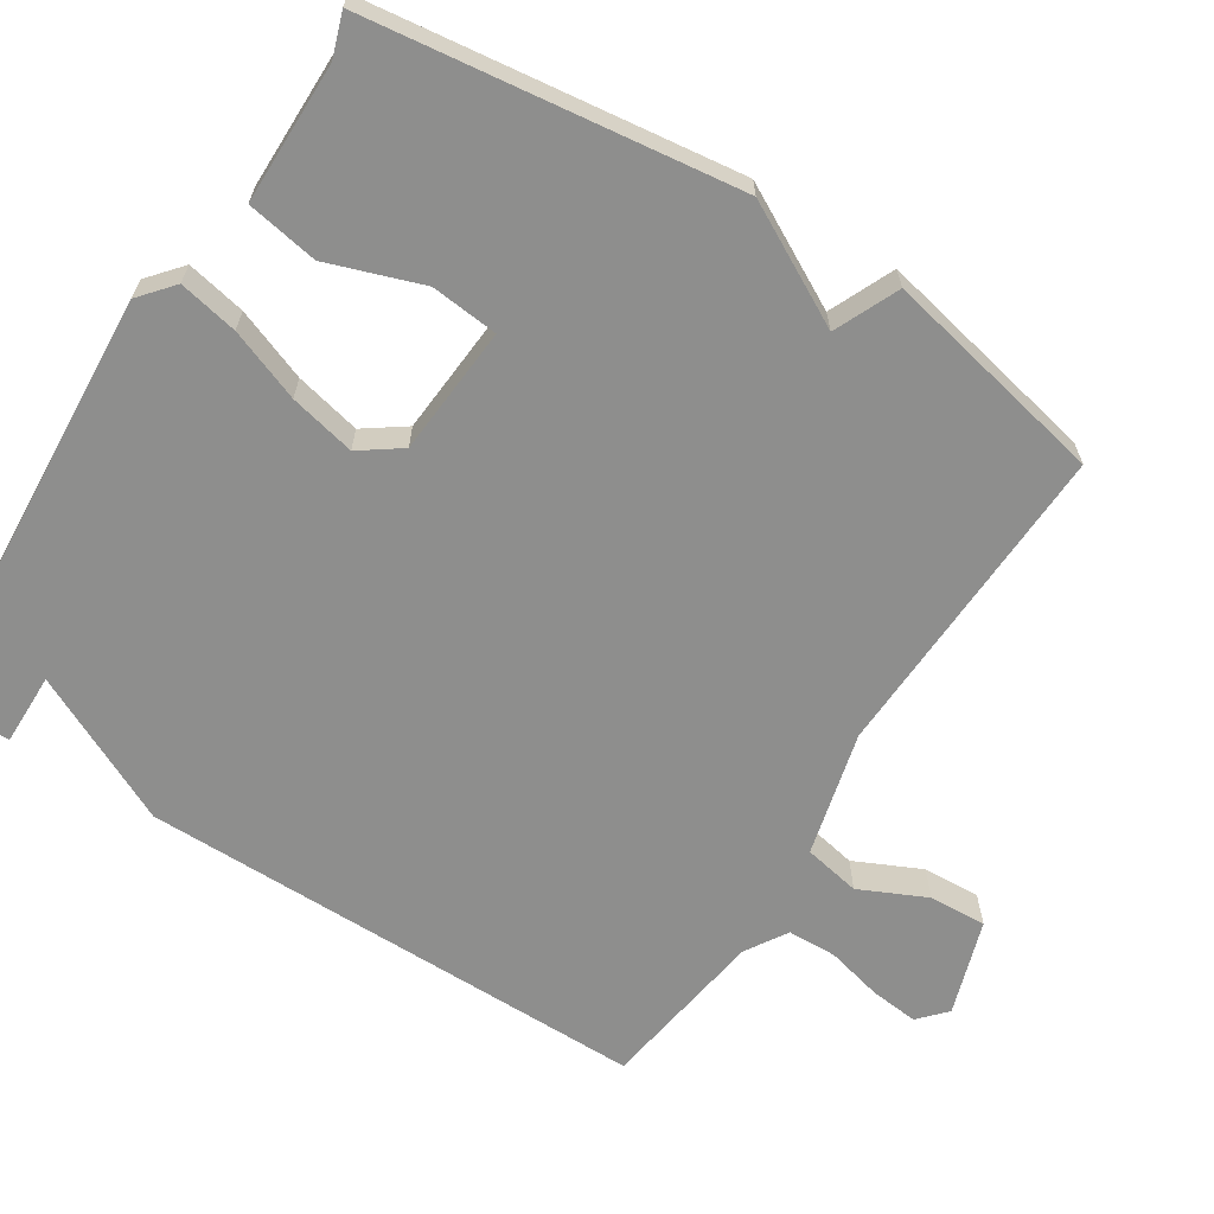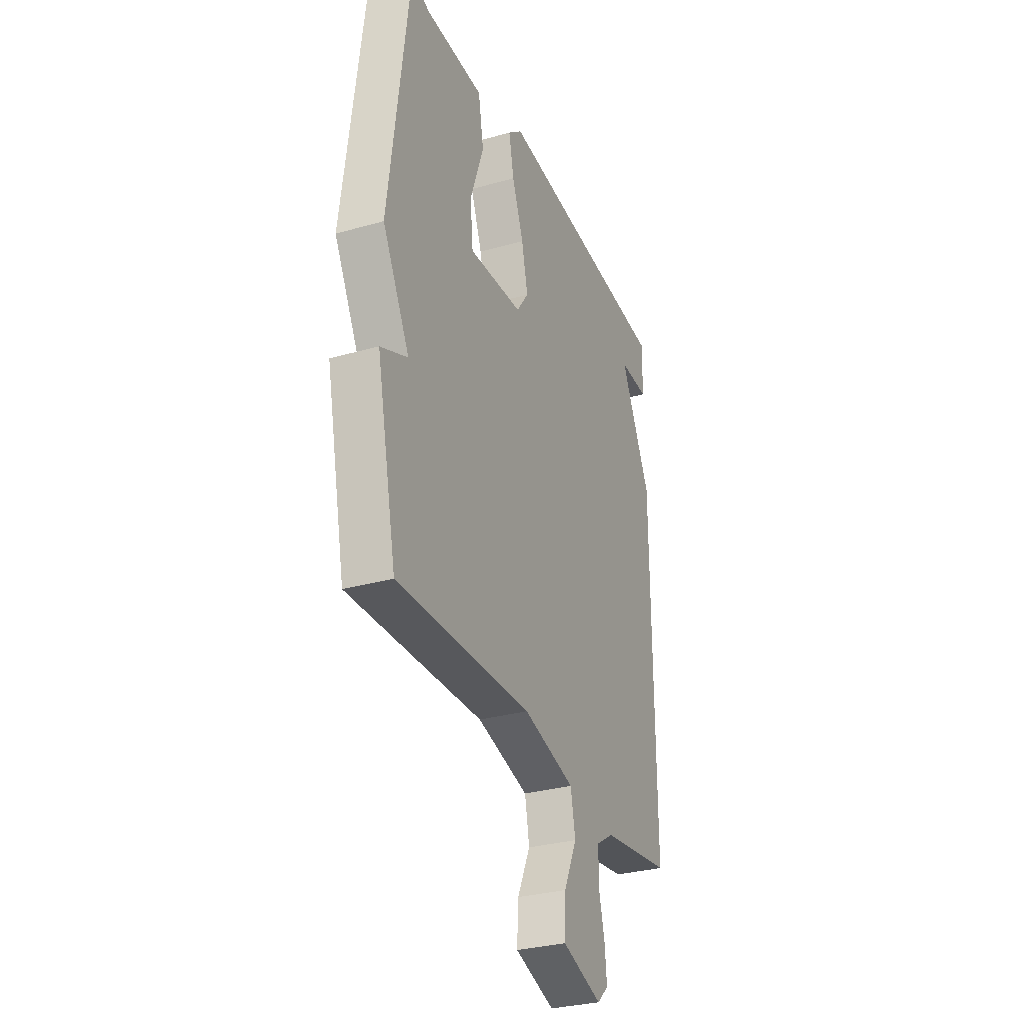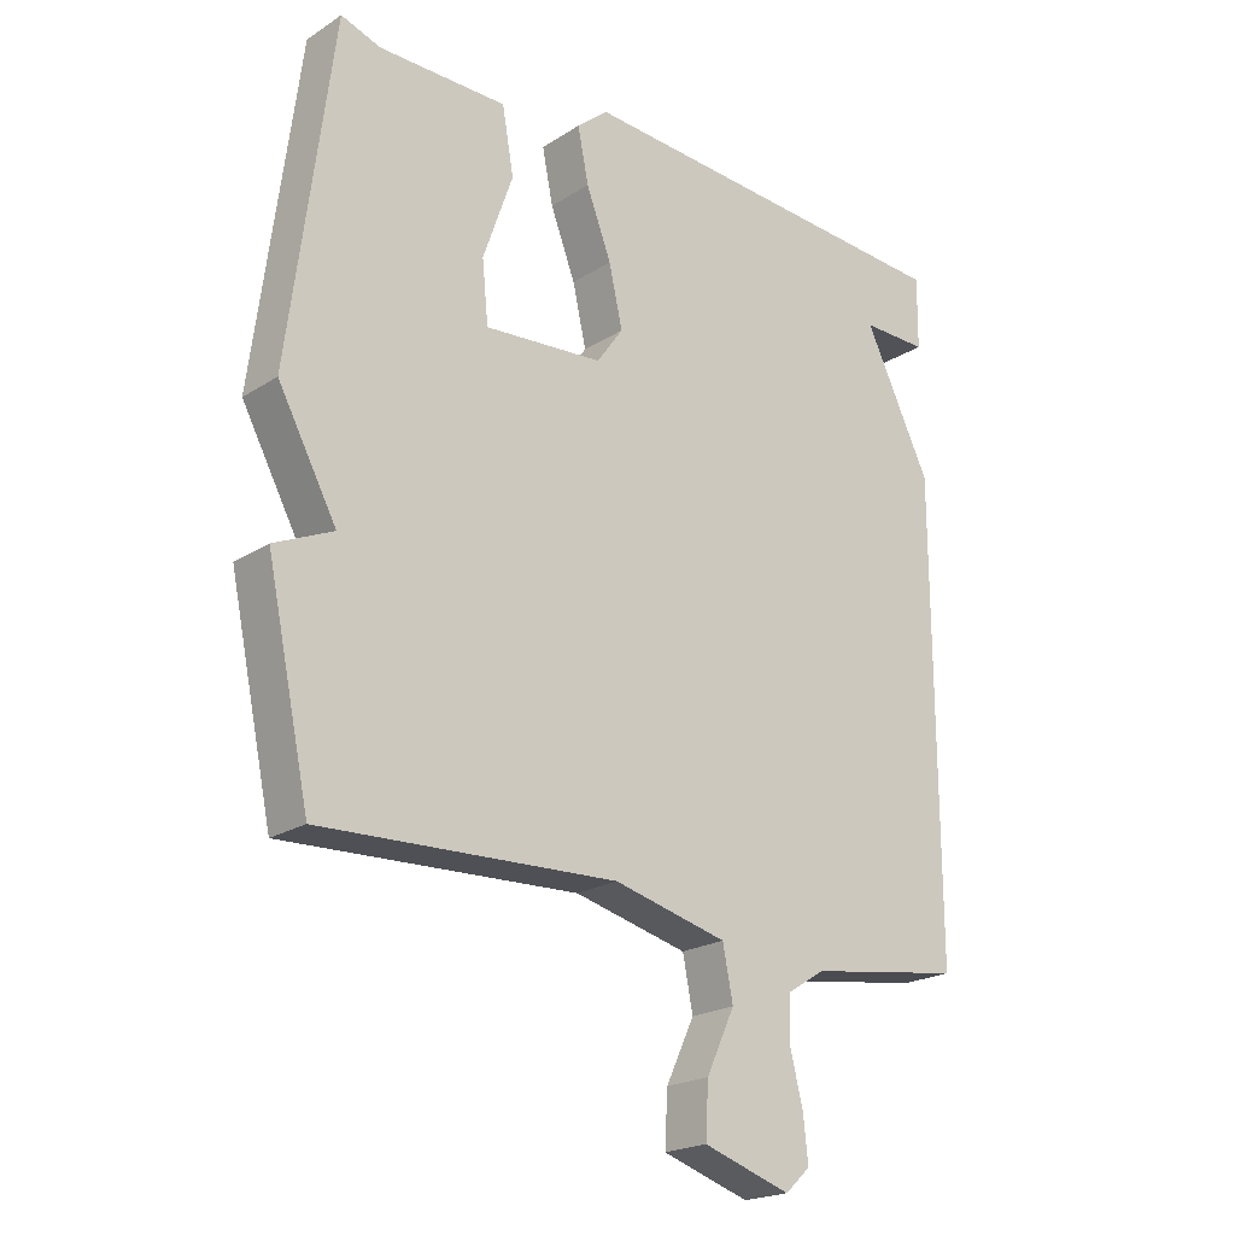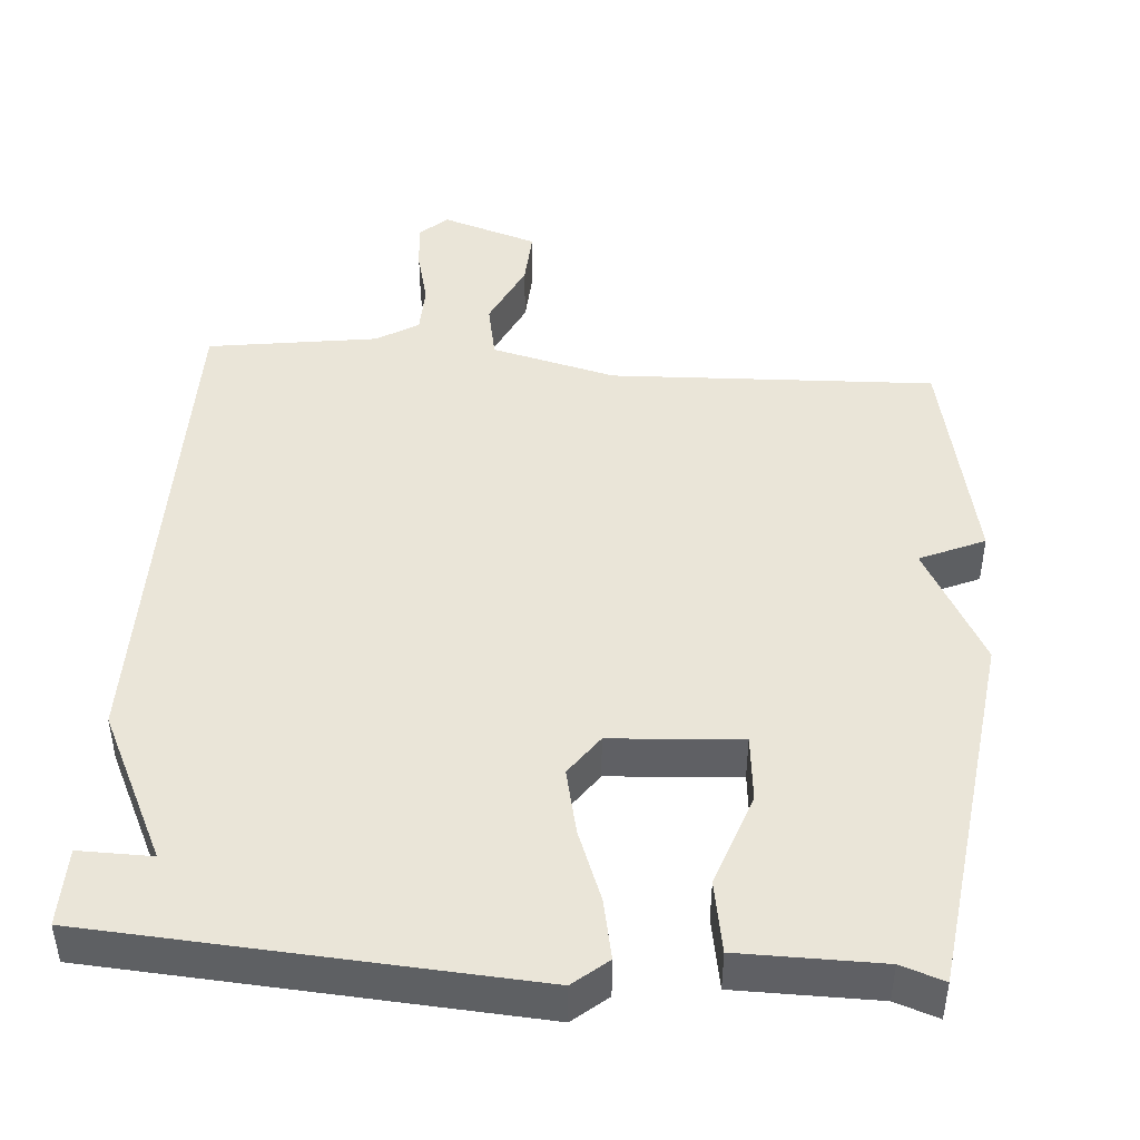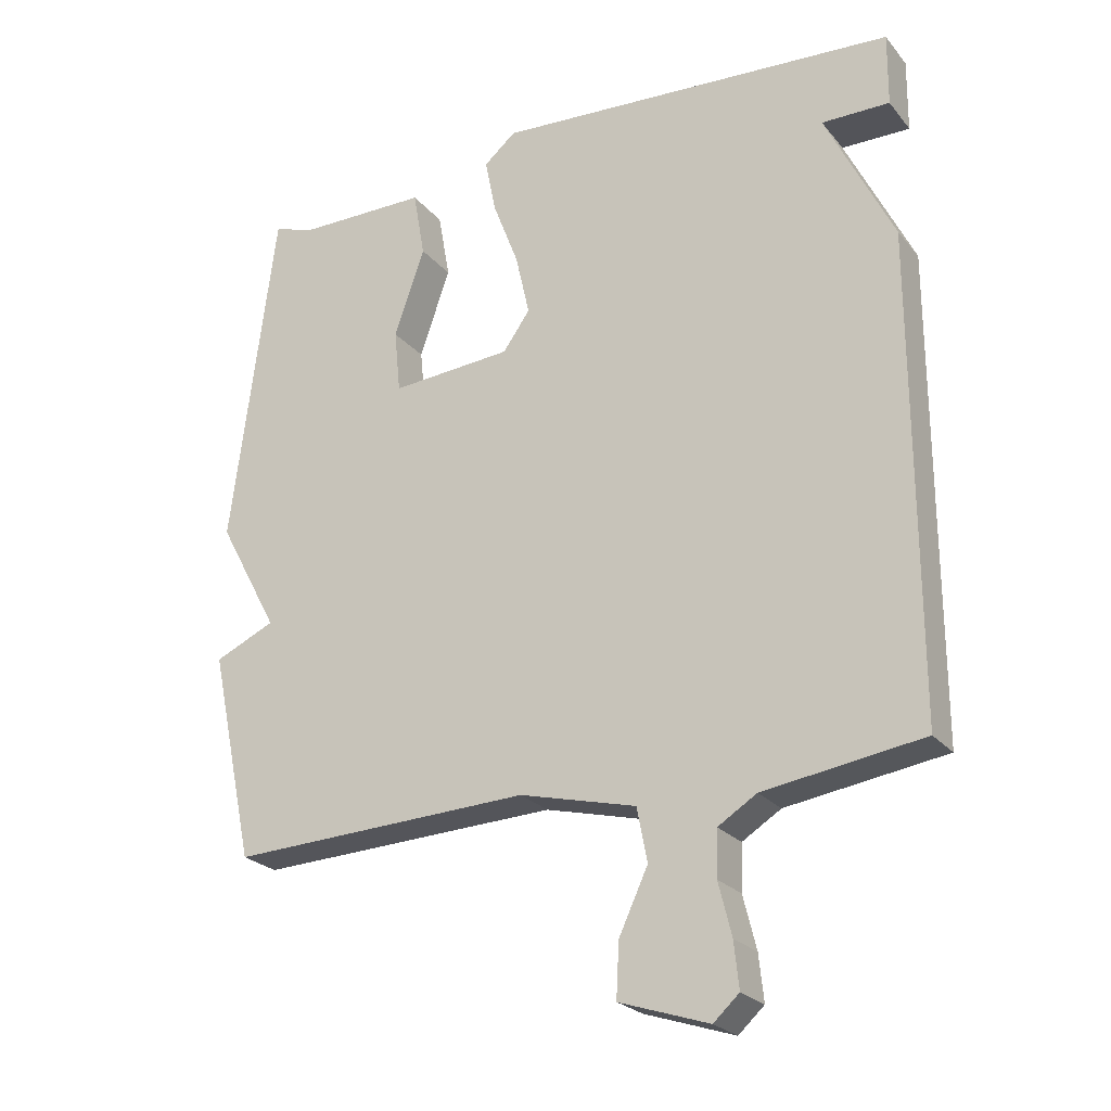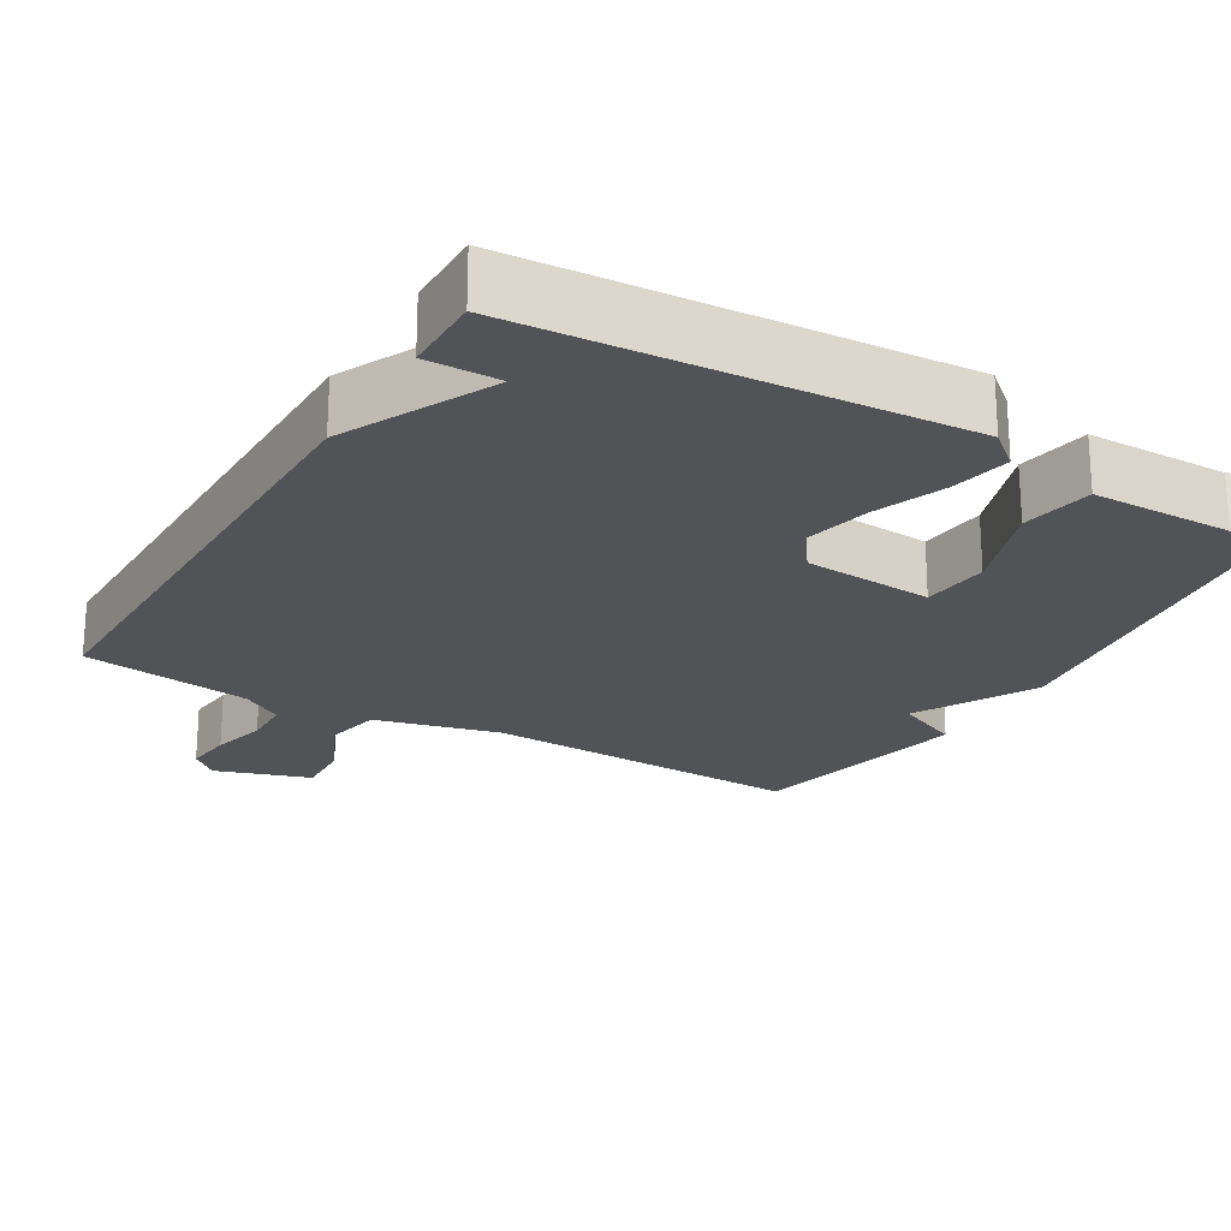
<metadata>
{"format":"obj","ext":"obj","renderer":"f3d","projection":"perspective","resolution":1024,"background":"white","views":[{"elev":-64.8,"azim":57.6,"up":"+Y"},{"elev":-31.0,"azim":112.1,"up":"+Z"},{"elev":-21.1,"azim":138.6,"up":"+Z"},{"elev":45.3,"azim":4.5,"up":"+Y"},{"elev":-24.0,"azim":-150.6,"up":"+Z"},{"elev":-22.4,"azim":-30.4,"up":"+Y"}]}
</metadata>
<code>
v -0.5 0.07 0.5
v 0.083 0.07 0.537
v 0.129 0.07 0.498
v 0.113 0.07 0.418
v 0.076 0.07 0.321
v 0.056 0.07 0.232
v 0.095 0.07 0.177
v 0.27 0.07 0.164
v 0.279 0.07 0.255
v 0.235 0.07 0.382
v 0.252 0.07 0.479
v 0.442 0.07 0.48
v 0.5 0.07 0.5
v 0.564 0.07 0.003
v 0.477 0.07 -0.158
v 0.564 0.07 -0.197
v 0.5 0.07 -0.5
v 0.064 0.07 -0.482
v -0.104 0.07 -0.524
v -0.119 0.07 -0.601
v -0.077 0.07 -0.691
v -0.073 0.07 -0.769
v -0.202 0.07 -0.811
v -0.239 0.07 -0.777
v -0.232 0.07 -0.711
v -0.213 0.07 -0.635
v -0.215 0.07 -0.569
v -0.271 0.07 -0.534
v -0.5 0.07 -0.5
v -0.499 0.07 0.194
v -0.401 0.07 0.395
v -0.499 0.07 0.394
v -0.5 0 0.5
v 0.083 0 0.537
v 0.129 0 0.498
v 0.113 0 0.418
v 0.076 0 0.321
v 0.056 0 0.232
v 0.095 0 0.177
v 0.27 0 0.164
v 0.279 0 0.255
v 0.235 0 0.382
v 0.252 0 0.479
v 0.442 0 0.48
v 0.5 0 0.5
v 0.564 0 0.003
v 0.477 0 -0.158
v 0.564 0 -0.197
v 0.5 0 -0.5
v 0.064 0 -0.482
v -0.104 0 -0.524
v -0.119 0 -0.601
v -0.077 0 -0.691
v -0.073 0 -0.769
v -0.202 0 -0.811
v -0.239 0 -0.777
v -0.232 0 -0.711
v -0.213 0 -0.635
v -0.215 0 -0.569
v -0.271 0 -0.534
v -0.5 0 -0.5
v -0.499 0 0.194
v -0.401 0 0.395
v -0.499 0 0.394
f 2 3 4
f 1 2 4
f 32 1 4
f 31 32 4
f 31 4 5
f 30 31 5
f 29 30 5
f 28 29 5
f 27 28 5 6
f 26 27 6 7
f 24 25 26
f 23 24 26
f 22 23 26
f 21 22 26
f 20 21 26
f 19 20 26
f 19 26 7 8
f 18 19 8
f 15 16 17 18
f 15 18 8
f 14 15 8
f 13 14 8
f 12 13 8
f 9 10 11 12
f 8 9 12
f 36 35 34
f 36 34 33
f 36 33 64
f 36 64 63
f 37 36 63
f 37 63 62
f 37 62 61
f 37 61 60
f 38 37 60 59
f 39 38 59 58
f 58 57 56
f 58 56 55
f 58 55 54
f 58 54 53
f 58 53 52
f 58 52 51
f 40 39 58 51
f 40 51 50
f 50 49 48 47
f 40 50 47
f 40 47 46
f 40 46 45
f 40 45 44
f 44 43 42 41
f 44 41 40
f 1 33 34 2
f 2 34 35 3
f 3 35 36 4
f 4 36 37 5
f 5 37 38 6
f 6 38 39 7
f 7 39 40 8
f 8 40 41 9
f 9 41 42 10
f 10 42 43 11
f 11 43 44 12
f 12 44 45 13
f 13 45 46 14
f 14 46 47 15
f 15 47 48 16
f 16 48 49 17
f 17 49 50 18
f 18 50 51 19
f 19 51 52 20
f 20 52 53 21
f 21 53 54 22
f 22 54 55 23
f 23 55 56 24
f 24 56 57 25
f 25 57 58 26
f 26 58 59 27
f 27 59 60 28
f 28 60 61 29
f 29 61 62 30
f 30 62 63 31
f 31 63 64 32
f 32 64 33 1

</code>
